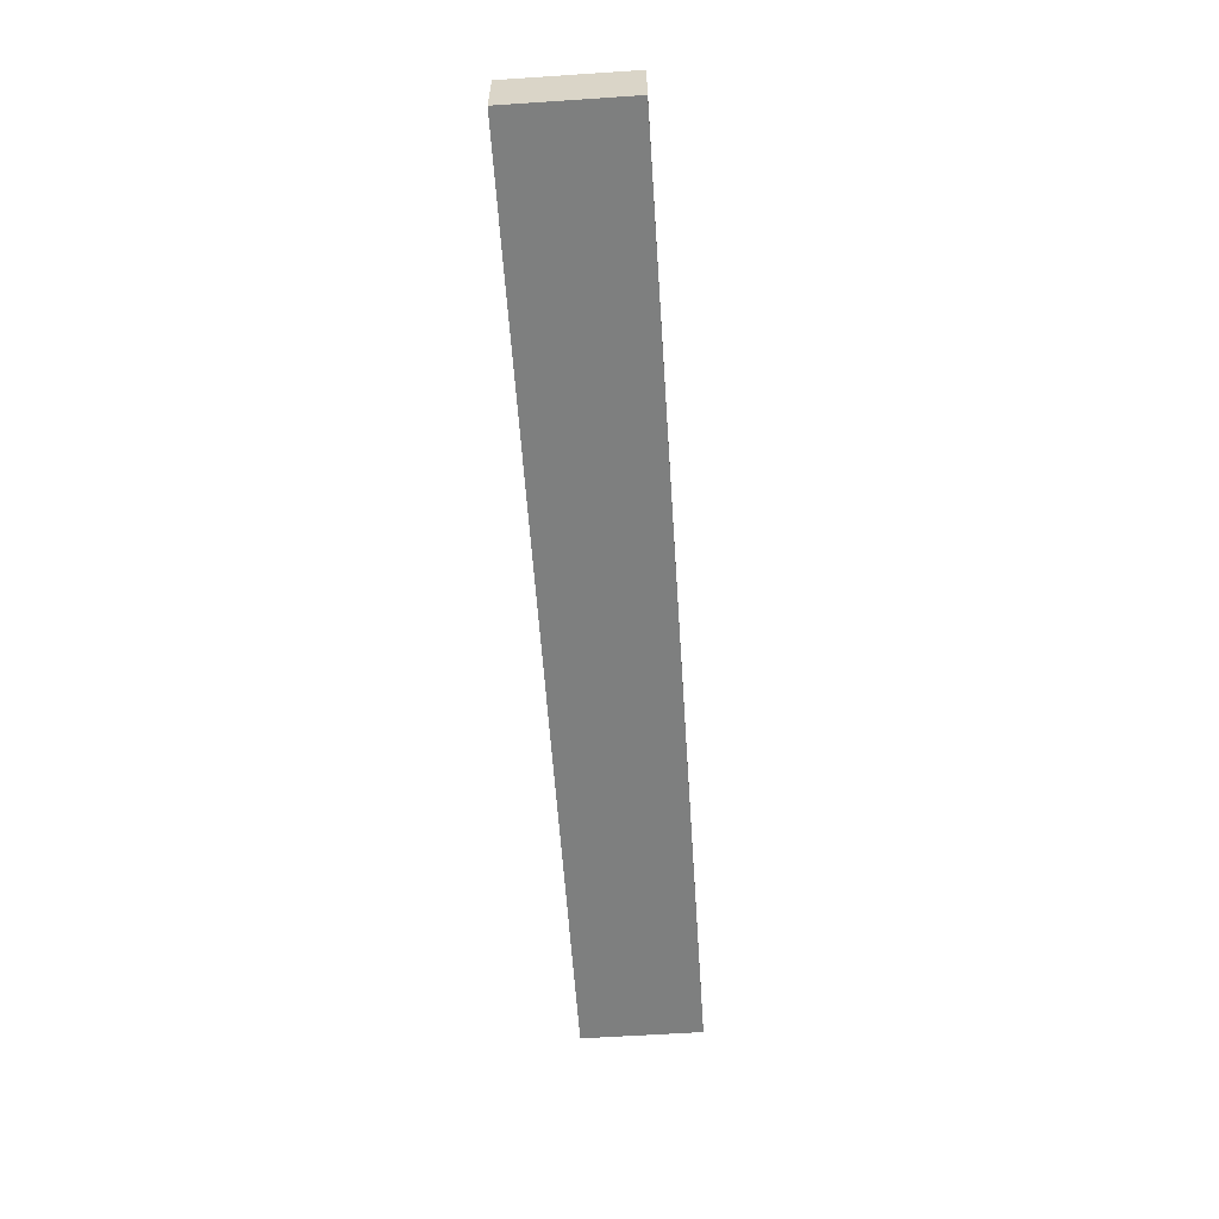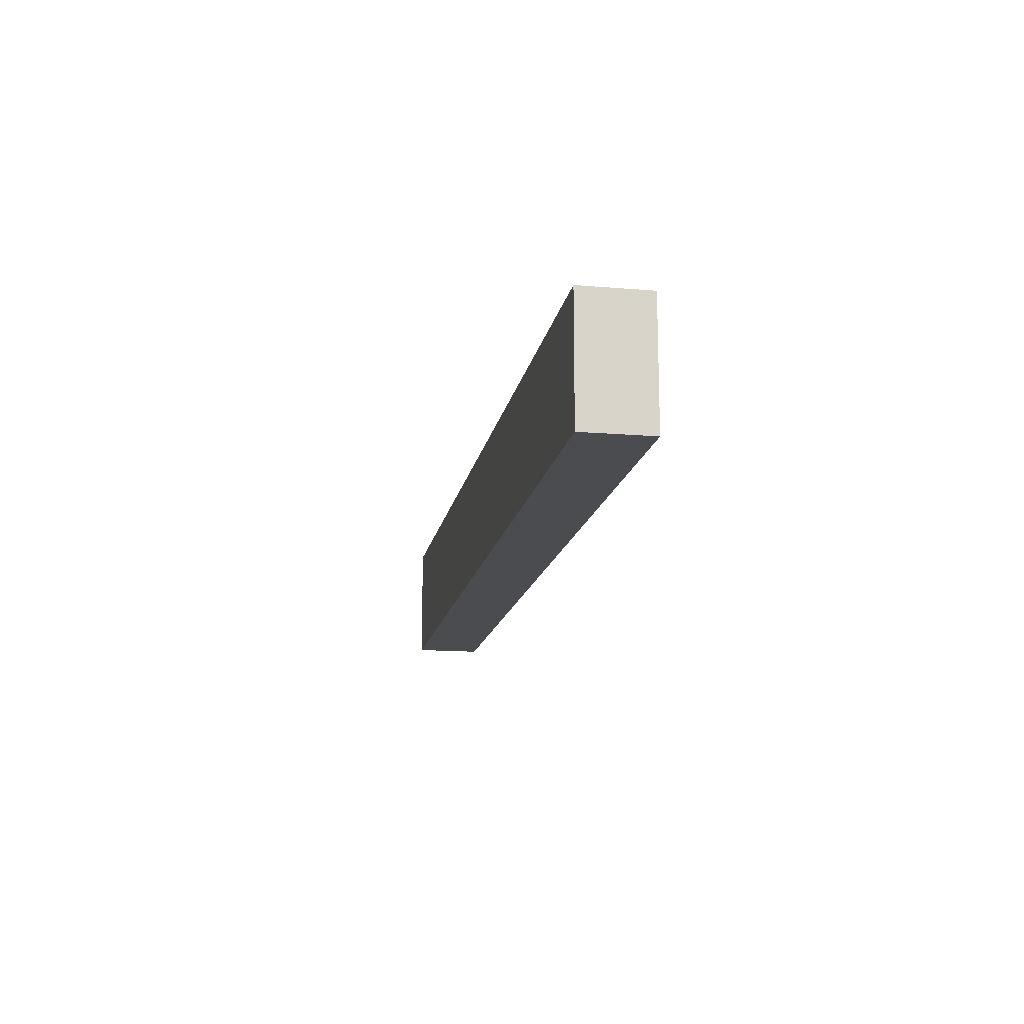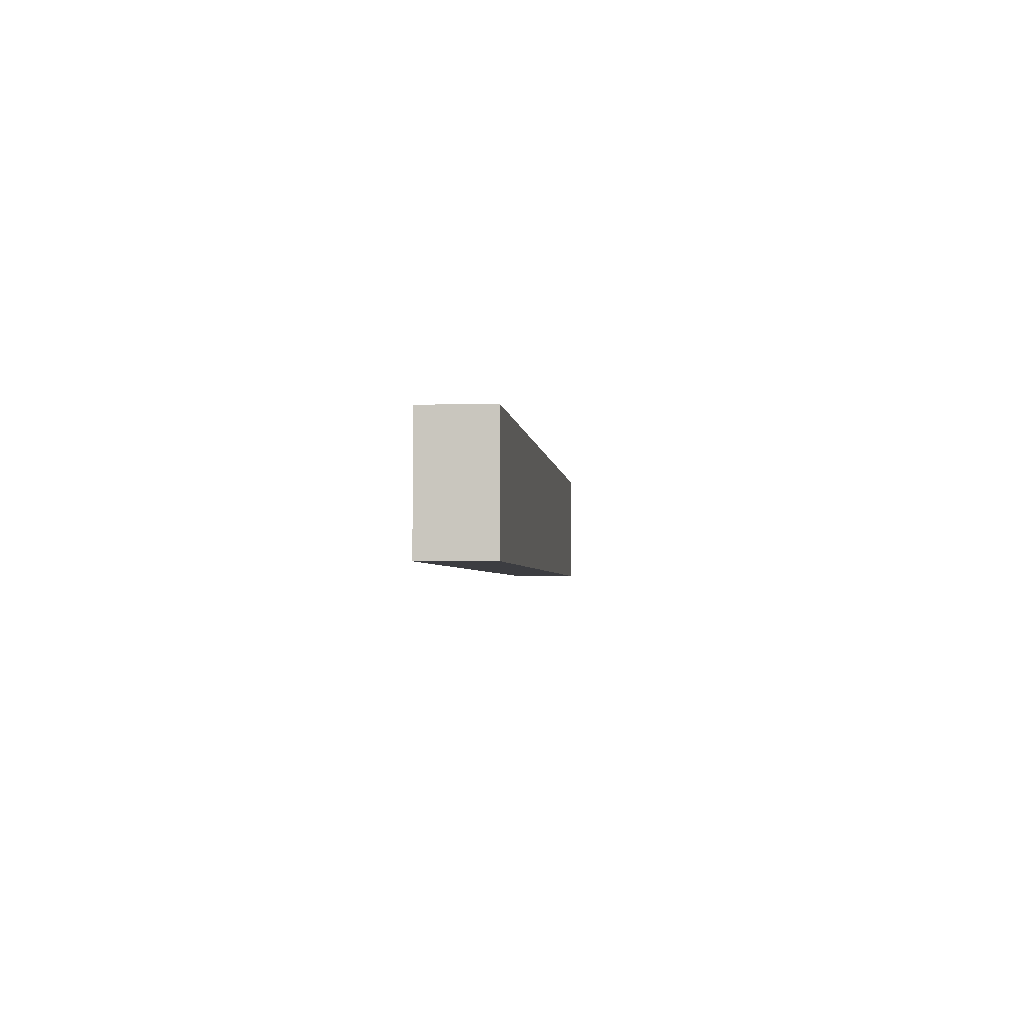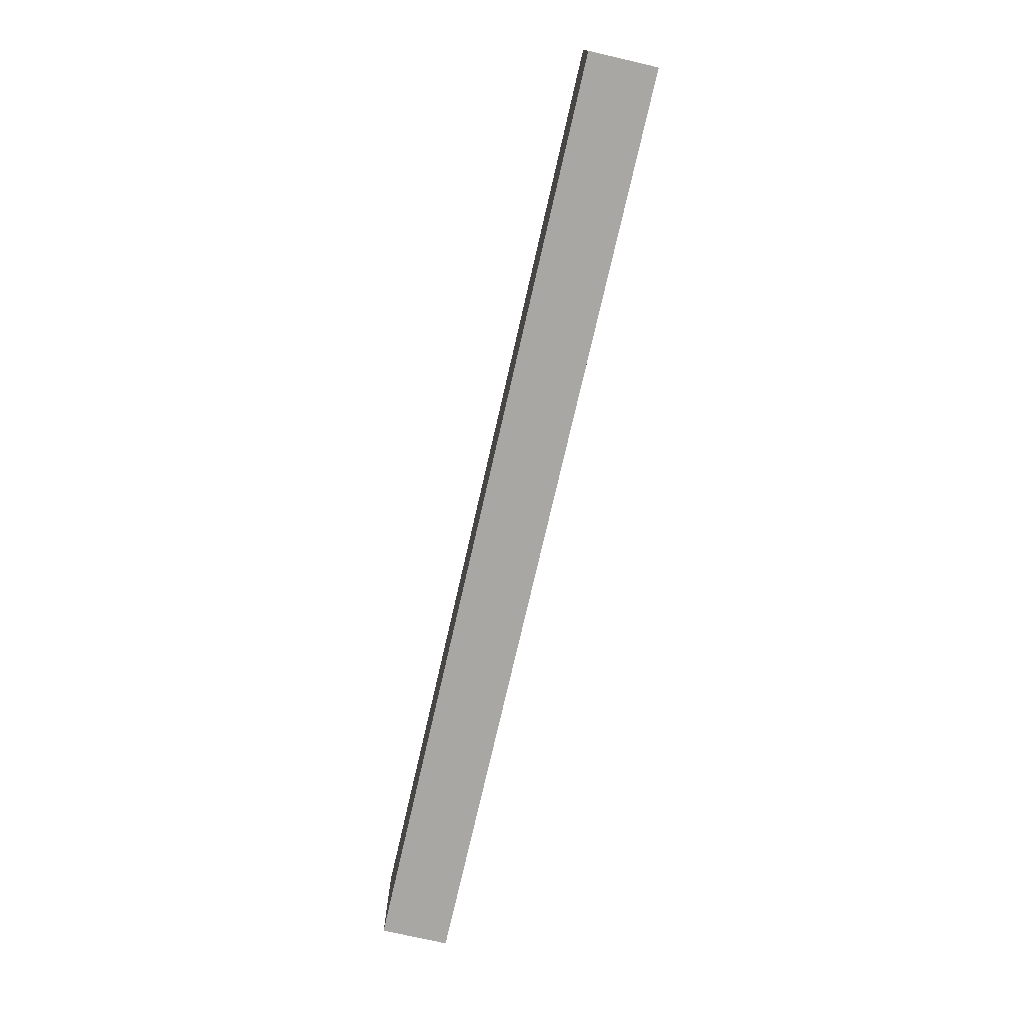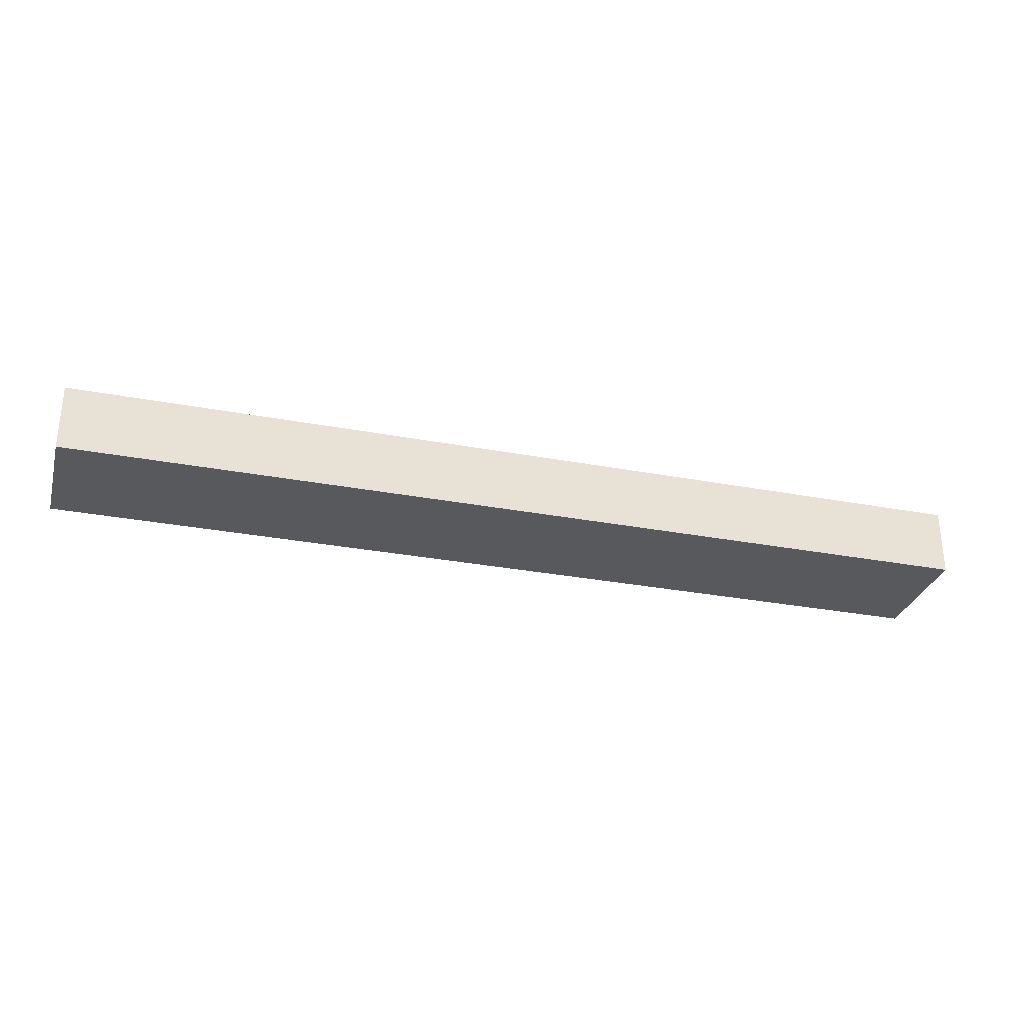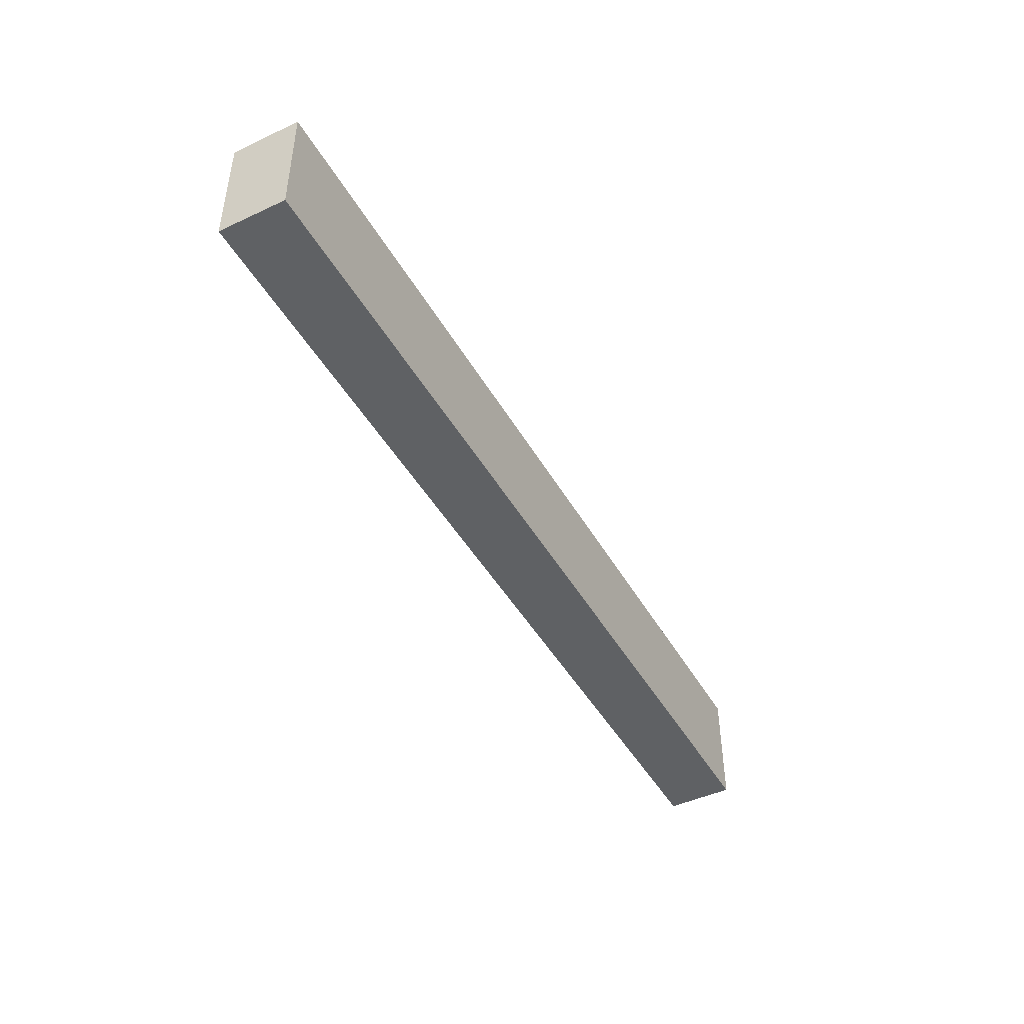
<metadata>
{"format":"obj","ext":"obj","renderer":"f3d","projection":"perspective","resolution":1024,"background":"white","views":[{"elev":-59.6,"azim":-86.1,"up":"+Y"},{"elev":-15.0,"azim":-100.1,"up":"+Z"},{"elev":-2.8,"azim":95.3,"up":"+Z"},{"elev":-74.7,"azim":77.1,"up":"+Z"},{"elev":-30.1,"azim":-15.4,"up":"+Y"},{"elev":-45.5,"azim":118.2,"up":"+Z"}]}
</metadata>
<code>
o Wall_Standard_Border
v 1 0 -0.13
v -1 0 -0.13
v 1 0 0.13
v -1 0 0.13
v -1 0.1452 0.13
v 1 0.1452 0.13
v 1 0.1452 -0.13
v -1 0.1452 -0.13
f 4 2 1 3
f 5 6 7 8
f 2 8 7 1
f 1 7 6 3
f 4 5 8 2
f 3 6 5 4

</code>
